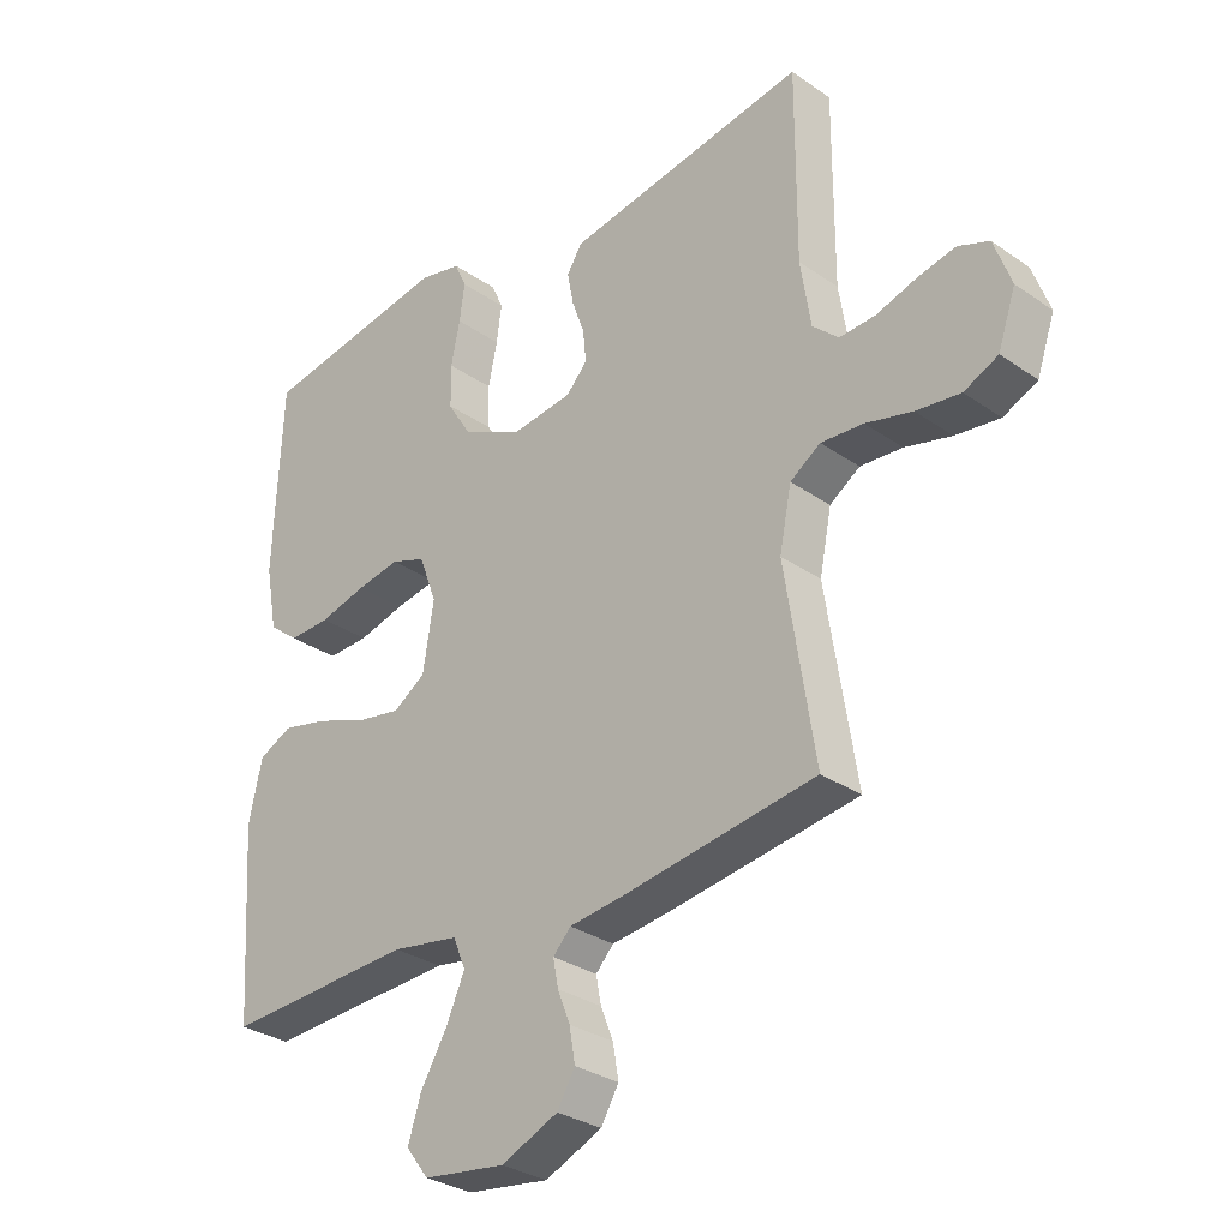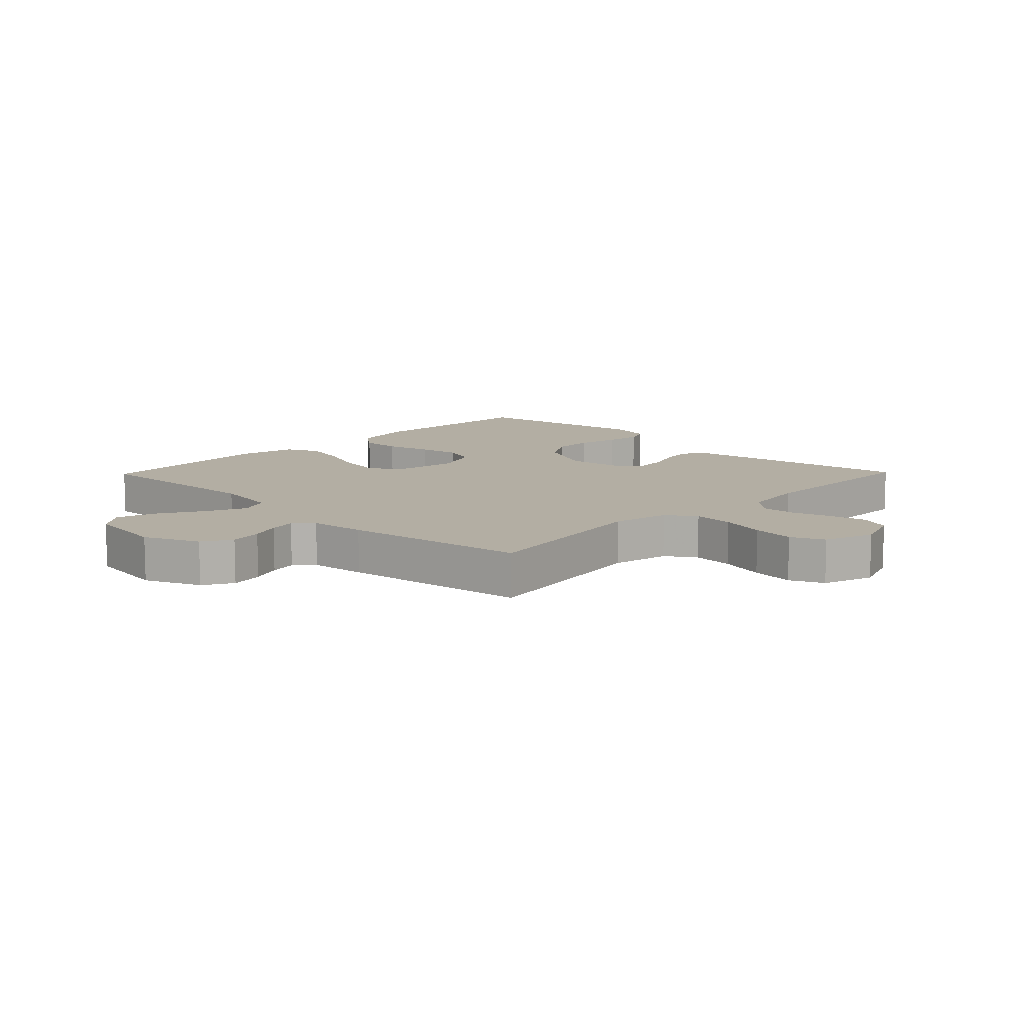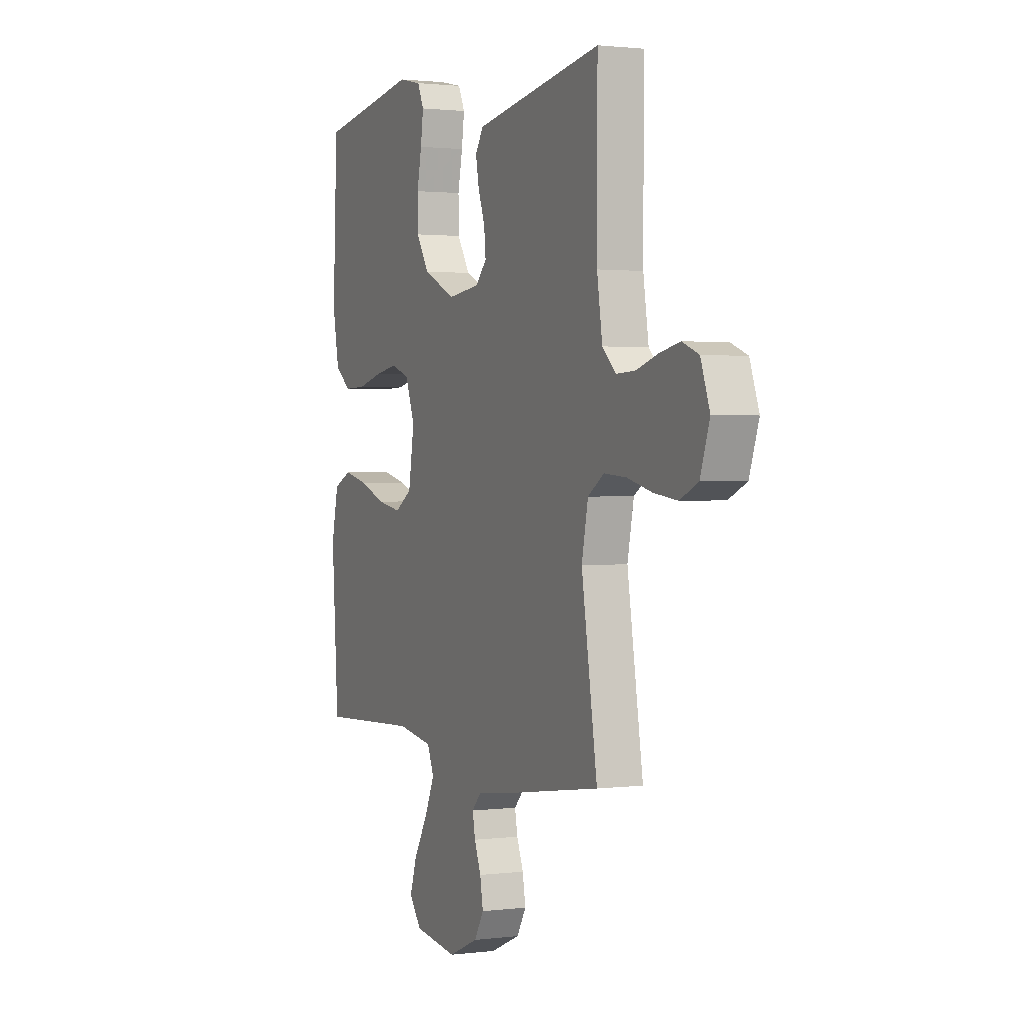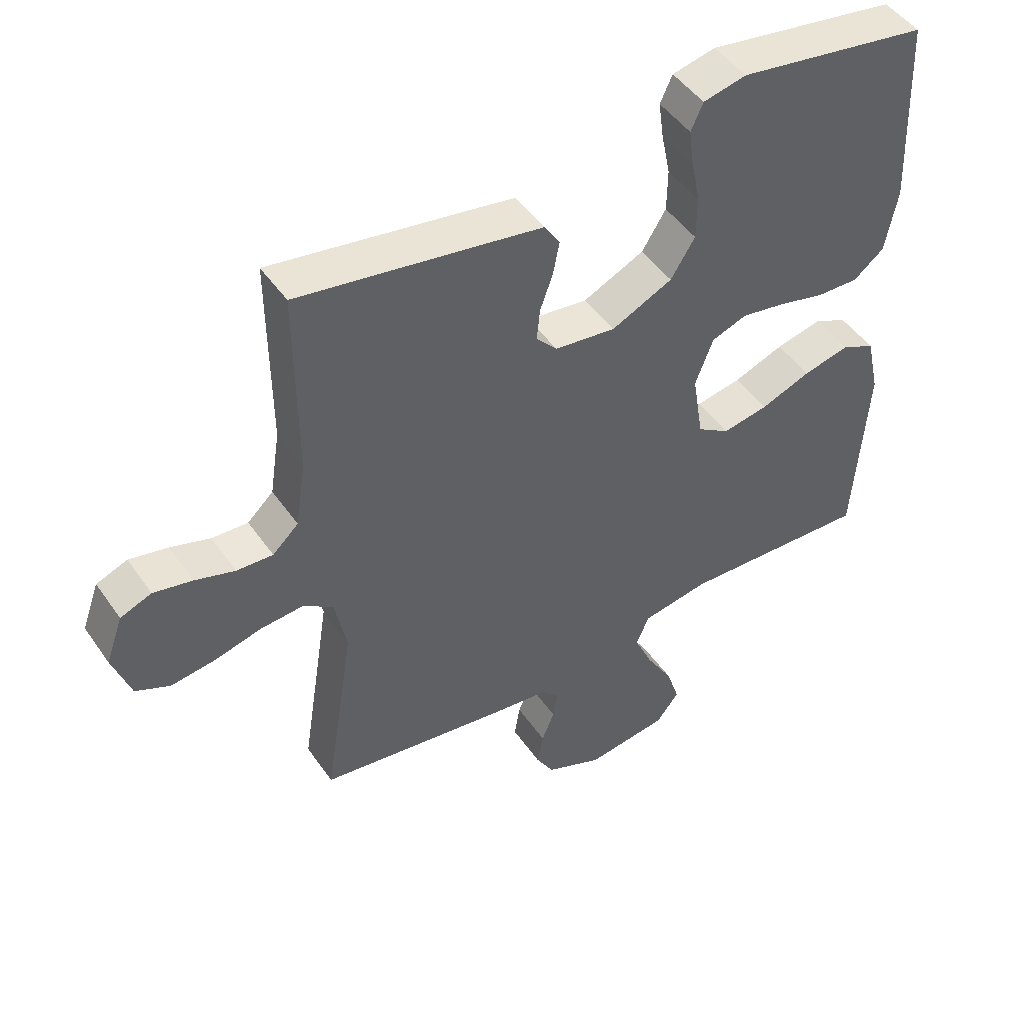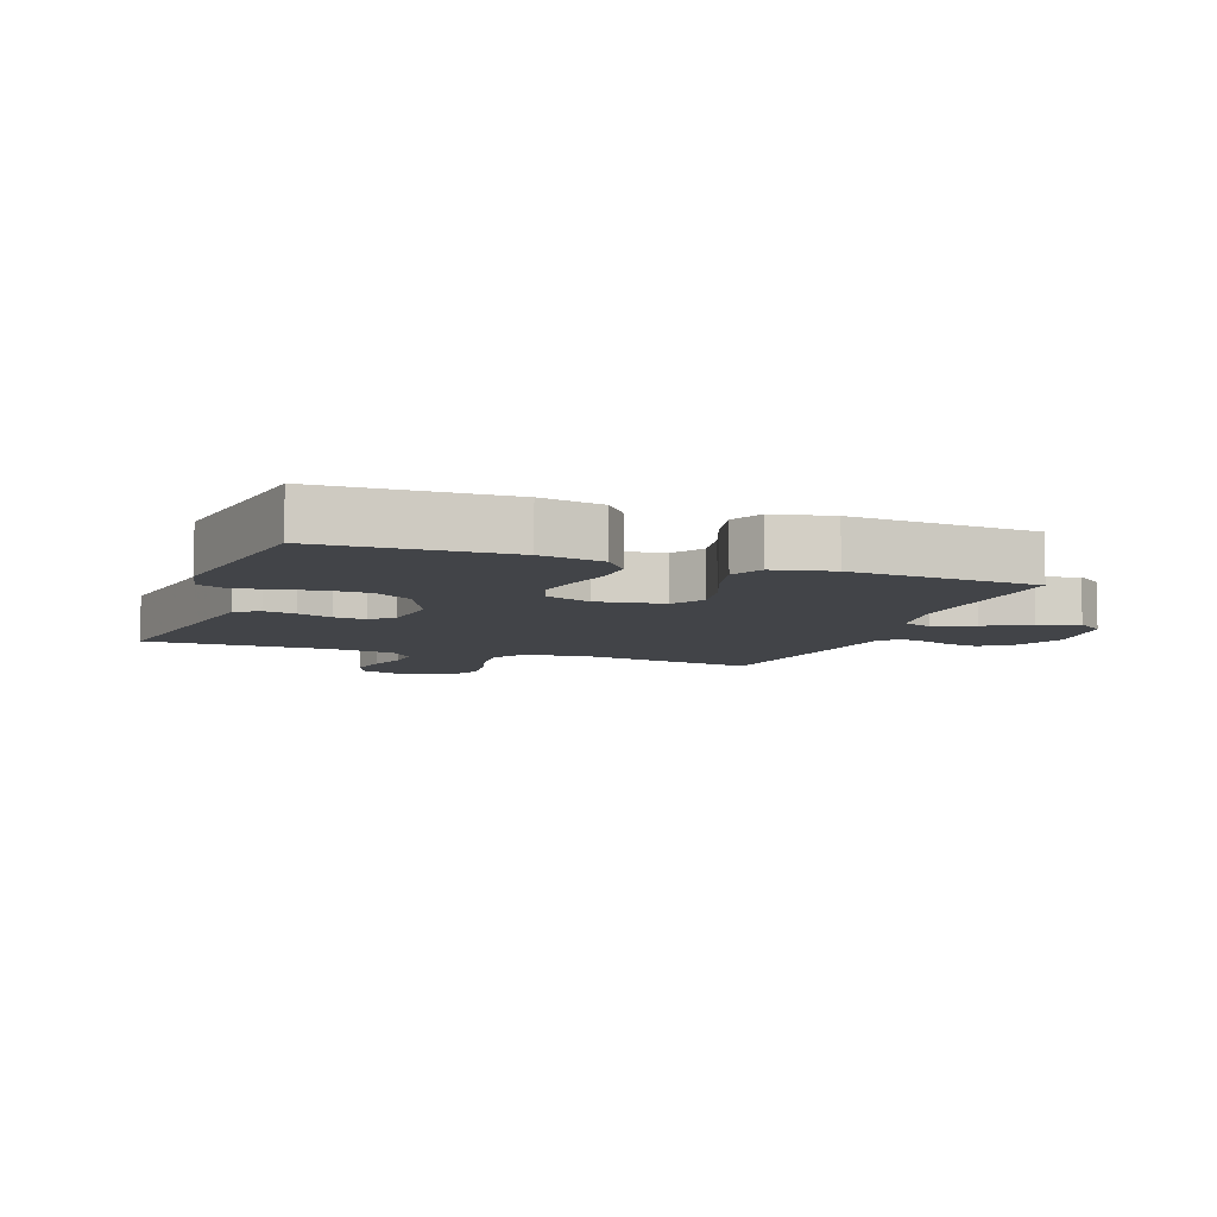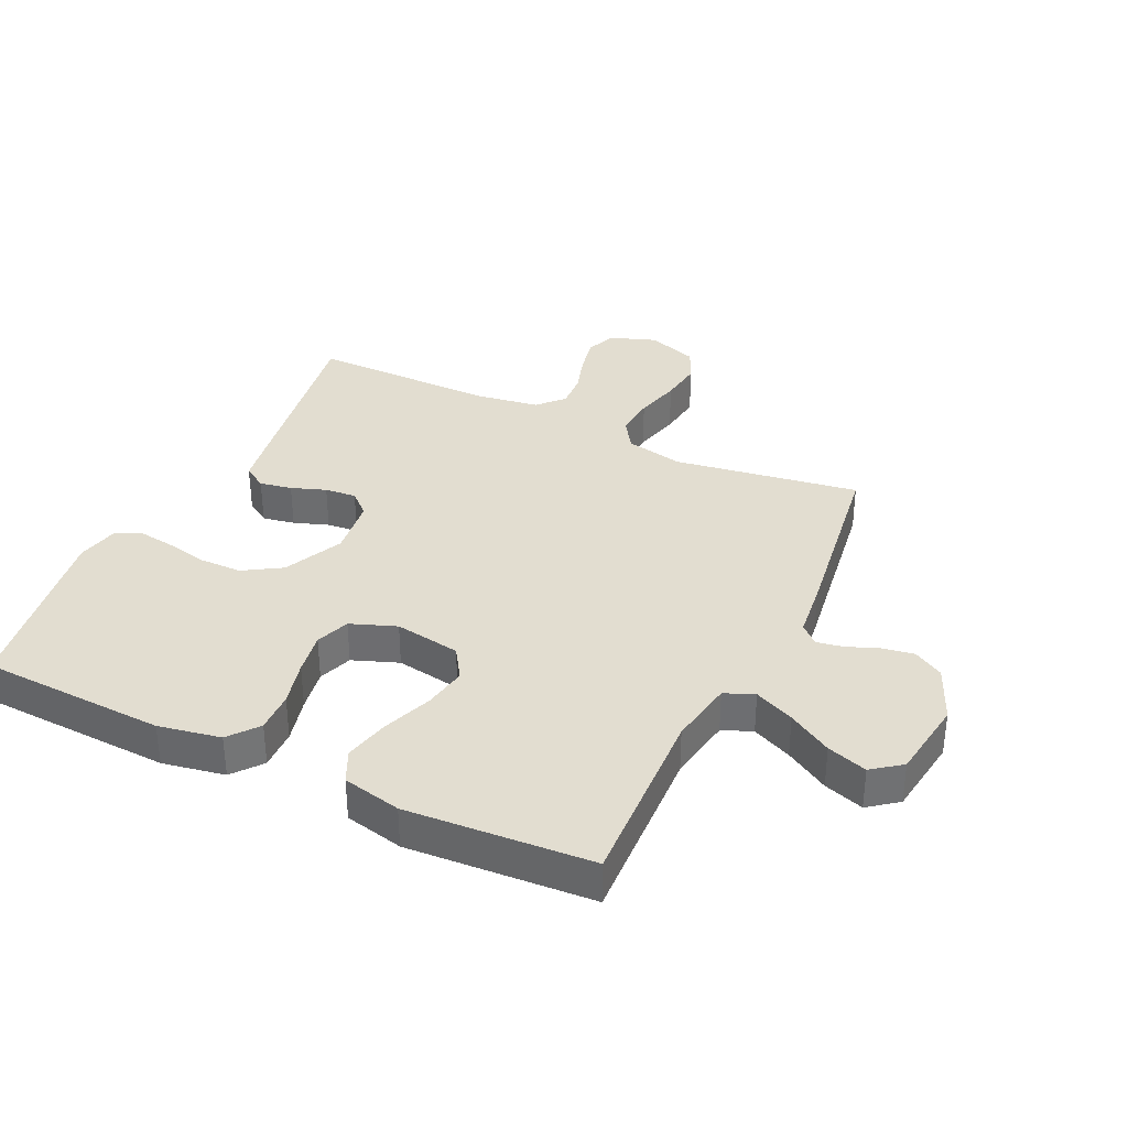
<metadata>
{"format":"obj","ext":"obj","renderer":"f3d","projection":"perspective","resolution":1024,"background":"white","views":[{"elev":-30.6,"azim":-134.9,"up":"+Z"},{"elev":11.0,"azim":-135.8,"up":"+Y"},{"elev":1.4,"azim":-114.5,"up":"+Z"},{"elev":47.8,"azim":-33.1,"up":"+Z"},{"elev":-7.7,"azim":70.0,"up":"+Y"},{"elev":35.3,"azim":115.5,"up":"+Y"}]}
</metadata>
<code>
v -0.5 0.07 -0.5
v -0.453 0.07 -0.2
v -0.472 0.07 -0.106
v -0.52 0.07 -0.074
v -0.587 0.07 -0.079
v -0.661 0.07 -0.098
v -0.731 0.07 -0.107
v -0.785 0.07 -0.082
v -0.813 0.07 0
v -0.786 0.07 0.075
v -0.737 0.07 0.094
v -0.676 0.07 0.081
v -0.613 0.07 0.061
v -0.556 0.07 0.058
v -0.515 0.07 0.096
v -0.499 0.07 0.2
v -0.5 0.07 0.5
v -0.2 0.07 0.45
v -0.118 0.07 0.436
v -0.094 0.07 0.398
v -0.104 0.07 0.346
v -0.124 0.07 0.29
v -0.129 0.07 0.239
v -0.096 0.07 0.203
v 0 0.07 0.191
v 0.096 0.07 0.236
v 0.134 0.07 0.297
v 0.135 0.07 0.365
v 0.121 0.07 0.433
v 0.113 0.07 0.492
v 0.132 0.07 0.534
v 0.2 0.07 0.549
v 0.5 0.07 0.5
v 0.513 0.07 0.2
v 0.494 0.07 0.099
v 0.446 0.07 0.061
v 0.38 0.07 0.063
v 0.306 0.07 0.082
v 0.237 0.07 0.094
v 0.182 0.07 0.074
v 0.154 0.07 0
v 0.171 0.07 -0.107
v 0.222 0.07 -0.14
v 0.294 0.07 -0.127
v 0.373 0.07 -0.097
v 0.446 0.07 -0.08
v 0.499 0.07 -0.105
v 0.52 0.07 -0.2
v 0.5 0.07 -0.5
v 0.2 0.07 -0.486
v 0.094 0.07 -0.504
v 0.074 0.07 -0.552
v 0.103 0.07 -0.617
v 0.145 0.07 -0.688
v 0.166 0.07 -0.753
v 0.13 0.07 -0.8
v 0 0.07 -0.818
v -0.09 0.07 -0.779
v -0.118 0.07 -0.731
v -0.109 0.07 -0.678
v -0.089 0.07 -0.628
v -0.081 0.07 -0.585
v -0.109 0.07 -0.555
v -0.2 0.07 -0.544
v -0.5 0 -0.5
v -0.453 0 -0.2
v -0.472 0 -0.106
v -0.52 0 -0.074
v -0.587 0 -0.079
v -0.661 0 -0.098
v -0.731 0 -0.107
v -0.785 0 -0.082
v -0.813 0 0
v -0.786 0 0.075
v -0.737 0 0.094
v -0.676 0 0.081
v -0.613 0 0.061
v -0.556 0 0.058
v -0.515 0 0.096
v -0.499 0 0.2
v -0.5 0 0.5
v -0.2 0 0.45
v -0.118 0 0.436
v -0.094 0 0.398
v -0.104 0 0.346
v -0.124 0 0.29
v -0.129 0 0.239
v -0.096 0 0.203
v 0 0 0.191
v 0.096 0 0.236
v 0.134 0 0.297
v 0.135 0 0.365
v 0.121 0 0.433
v 0.113 0 0.492
v 0.132 0 0.534
v 0.2 0 0.549
v 0.5 0 0.5
v 0.513 0 0.2
v 0.494 0 0.099
v 0.446 0 0.061
v 0.38 0 0.063
v 0.306 0 0.082
v 0.237 0 0.094
v 0.182 0 0.074
v 0.154 0 0
v 0.171 0 -0.107
v 0.222 0 -0.14
v 0.294 0 -0.127
v 0.373 0 -0.097
v 0.446 0 -0.08
v 0.499 0 -0.105
v 0.52 0 -0.2
v 0.5 0 -0.5
v 0.2 0 -0.486
v 0.094 0 -0.504
v 0.074 0 -0.552
v 0.103 0 -0.617
v 0.145 0 -0.688
v 0.166 0 -0.753
v 0.13 0 -0.8
v 0 0 -0.818
v -0.09 0 -0.779
v -0.118 0 -0.731
v -0.109 0 -0.678
v -0.089 0 -0.628
v -0.081 0 -0.585
v -0.109 0 -0.555
v -0.2 0 -0.544
f 63 64 1 2
f 59 60 61
f 58 59 61
f 57 58 61
f 56 57 61
f 55 56 61
f 54 55 61
f 53 54 61
f 52 53 61 62
f 51 52 62 63
f 48 49 50
f 47 48 50
f 46 47 50
f 45 46 50
f 44 45 50
f 43 44 50 51
f 63 2 3
f 51 63 3
f 43 51 3
f 42 43 3
f 36 37 38
f 35 36 38
f 34 35 38
f 33 34 38
f 32 33 38
f 31 32 38
f 30 31 38
f 29 30 38
f 28 29 38
f 27 28 38 39
f 26 27 39 40
f 20 21 22
f 19 20 22
f 18 19 22
f 17 18 22
f 16 17 22
f 15 16 22 23
f 14 15 23 24
f 11 12 13
f 10 11 13
f 9 10 13
f 8 9 13
f 7 8 13
f 6 7 13
f 5 6 13
f 4 5 13 14
f 14 24 25
f 4 14 25
f 3 4 25
f 42 3 25
f 41 42 25
f 25 26 40 41
f 66 65 128 127
f 125 124 123
f 125 123 122
f 125 122 121
f 125 121 120
f 125 120 119
f 125 119 118
f 125 118 117
f 126 125 117 116
f 127 126 116 115
f 114 113 112
f 114 112 111
f 114 111 110
f 114 110 109
f 114 109 108
f 115 114 108 107
f 67 66 127
f 67 127 115
f 67 115 107
f 67 107 106
f 102 101 100
f 102 100 99
f 102 99 98
f 102 98 97
f 102 97 96
f 102 96 95
f 102 95 94
f 102 94 93
f 102 93 92
f 103 102 92 91
f 104 103 91 90
f 86 85 84
f 86 84 83
f 86 83 82
f 86 82 81
f 86 81 80
f 87 86 80 79
f 88 87 79 78
f 77 76 75
f 77 75 74
f 77 74 73
f 77 73 72
f 77 72 71
f 77 71 70
f 77 70 69
f 78 77 69 68
f 89 88 78
f 89 78 68
f 89 68 67
f 89 67 106
f 89 106 105
f 105 104 90 89
f 1 65 66 2
f 2 66 67 3
f 3 67 68 4
f 4 68 69 5
f 5 69 70 6
f 6 70 71 7
f 7 71 72 8
f 8 72 73 9
f 9 73 74 10
f 10 74 75 11
f 11 75 76 12
f 12 76 77 13
f 13 77 78 14
f 14 78 79 15
f 15 79 80 16
f 16 80 81 17
f 17 81 82 18
f 18 82 83 19
f 19 83 84 20
f 20 84 85 21
f 21 85 86 22
f 22 86 87 23
f 23 87 88 24
f 24 88 89 25
f 25 89 90 26
f 26 90 91 27
f 27 91 92 28
f 28 92 93 29
f 29 93 94 30
f 30 94 95 31
f 31 95 96 32
f 32 96 97 33
f 33 97 98 34
f 34 98 99 35
f 35 99 100 36
f 36 100 101 37
f 37 101 102 38
f 38 102 103 39
f 39 103 104 40
f 40 104 105 41
f 41 105 106 42
f 42 106 107 43
f 43 107 108 44
f 44 108 109 45
f 45 109 110 46
f 46 110 111 47
f 47 111 112 48
f 48 112 113 49
f 49 113 114 50
f 50 114 115 51
f 51 115 116 52
f 52 116 117 53
f 53 117 118 54
f 54 118 119 55
f 55 119 120 56
f 56 120 121 57
f 57 121 122 58
f 58 122 123 59
f 59 123 124 60
f 60 124 125 61
f 61 125 126 62
f 62 126 127 63
f 63 127 128 64
f 64 128 65 1

</code>
